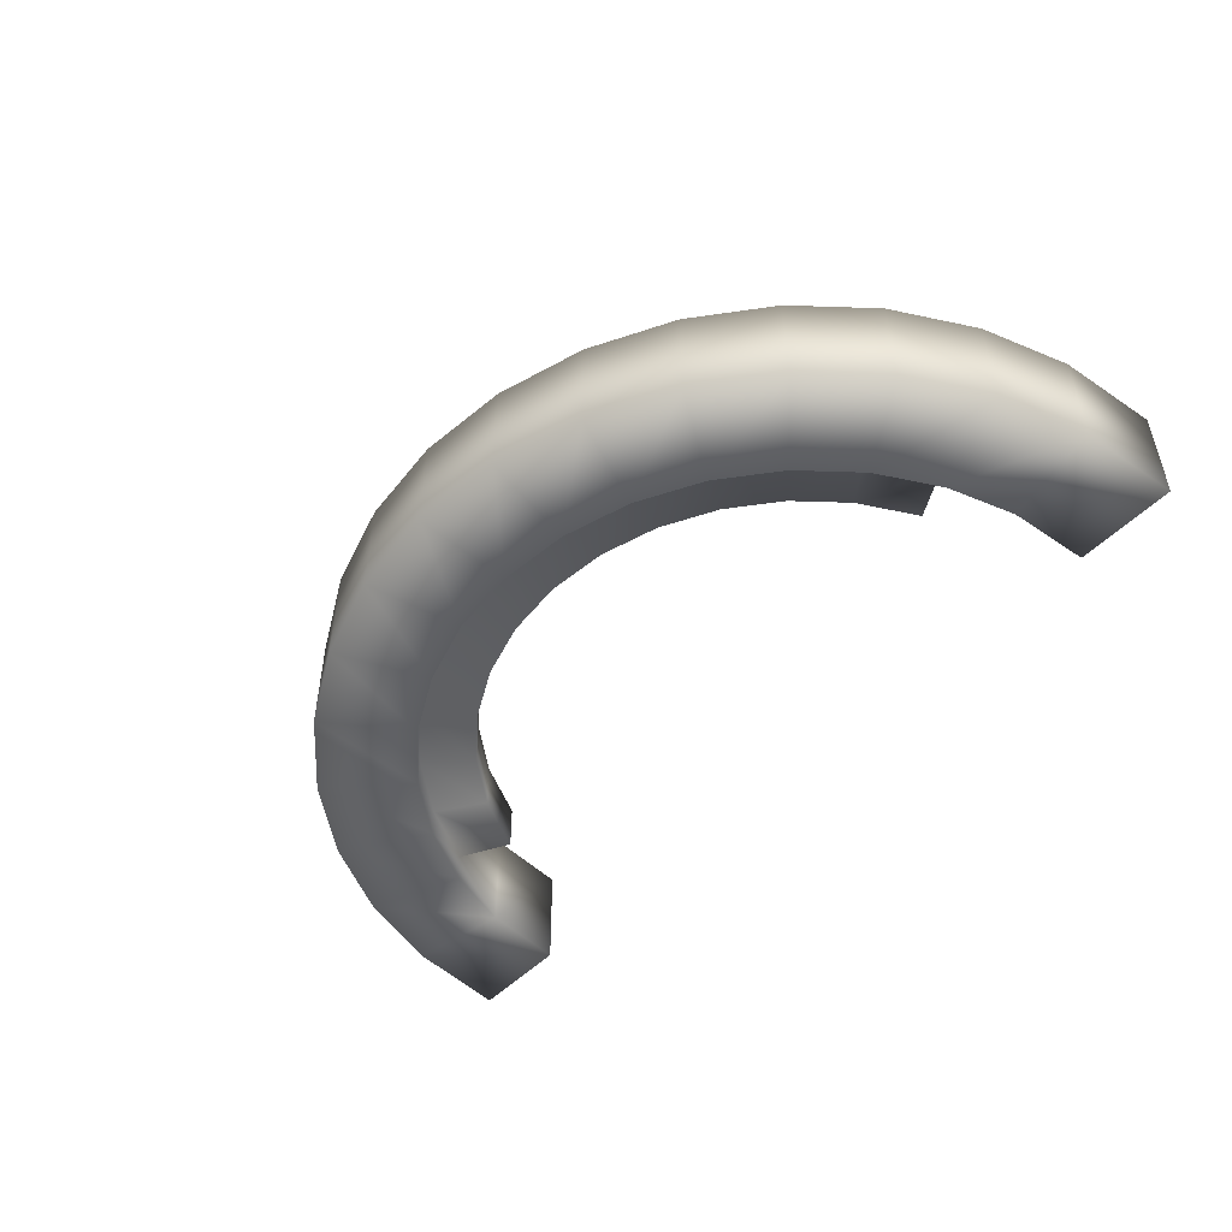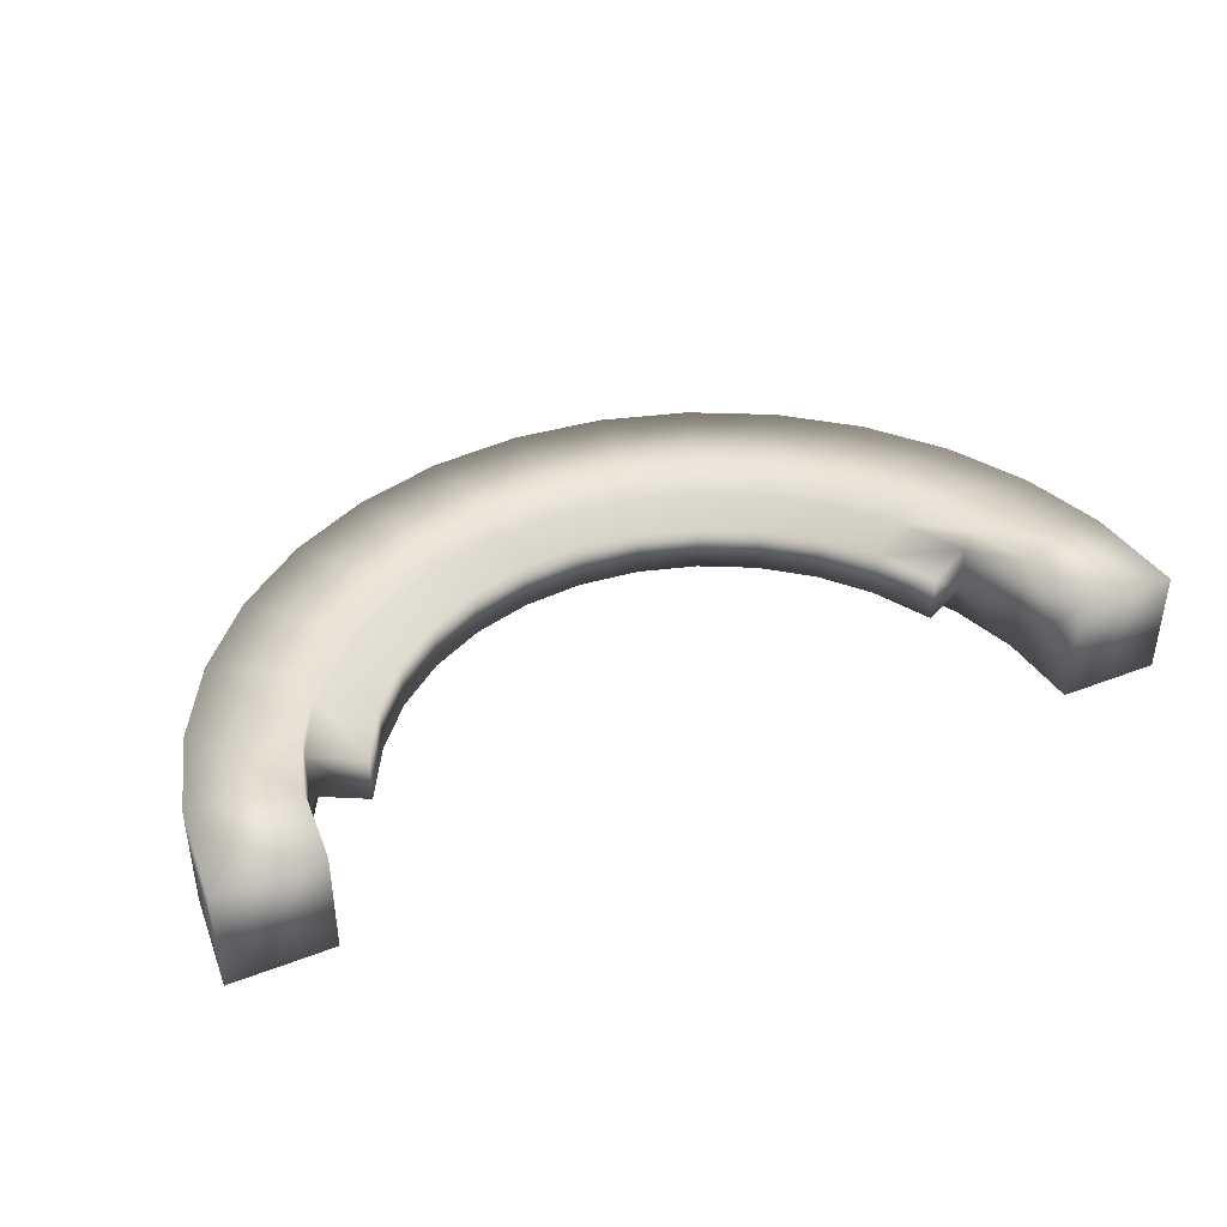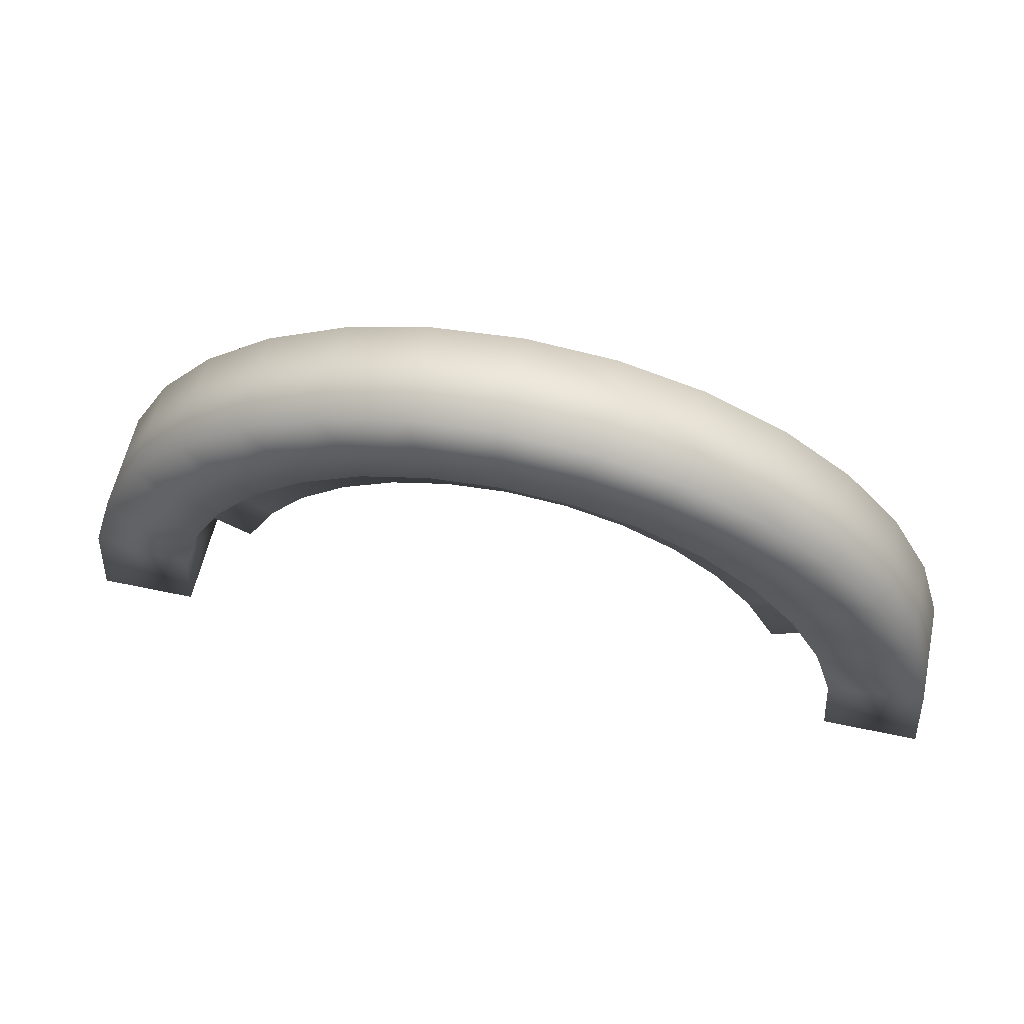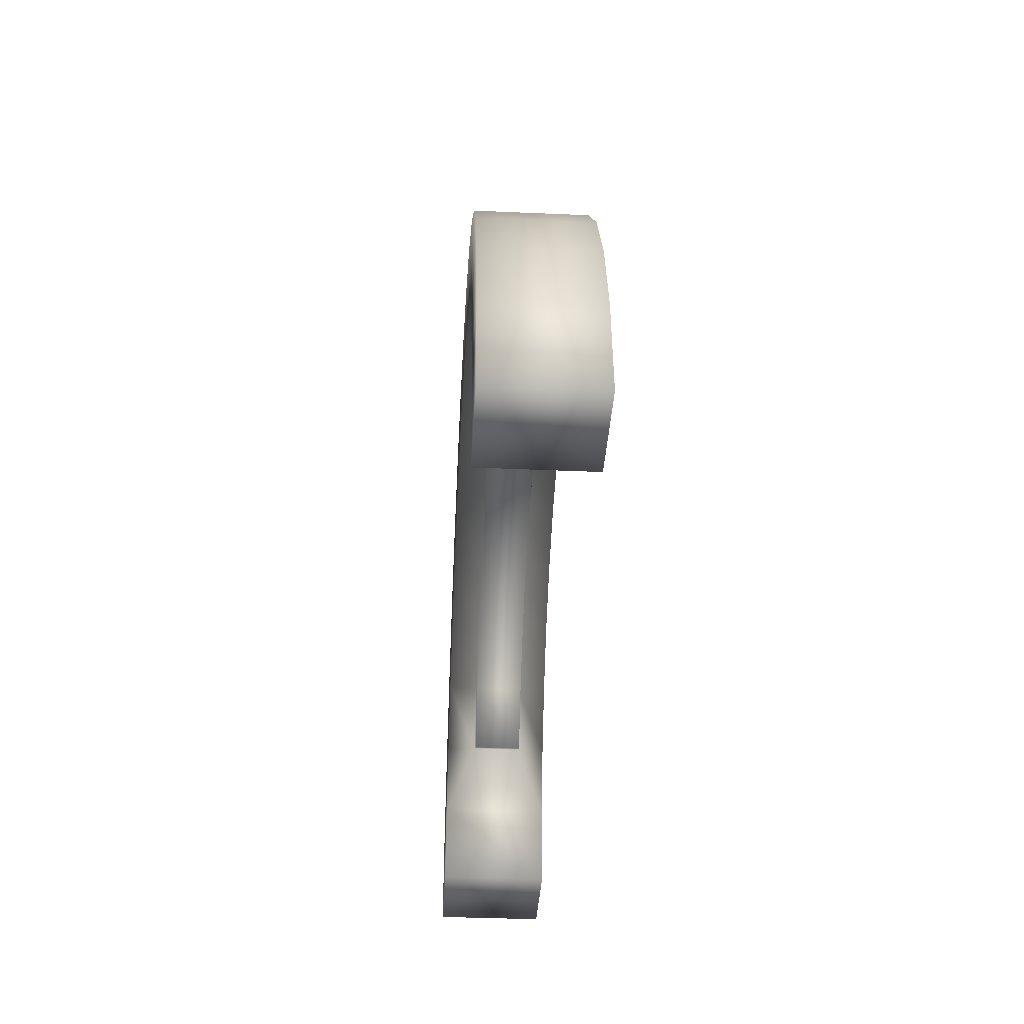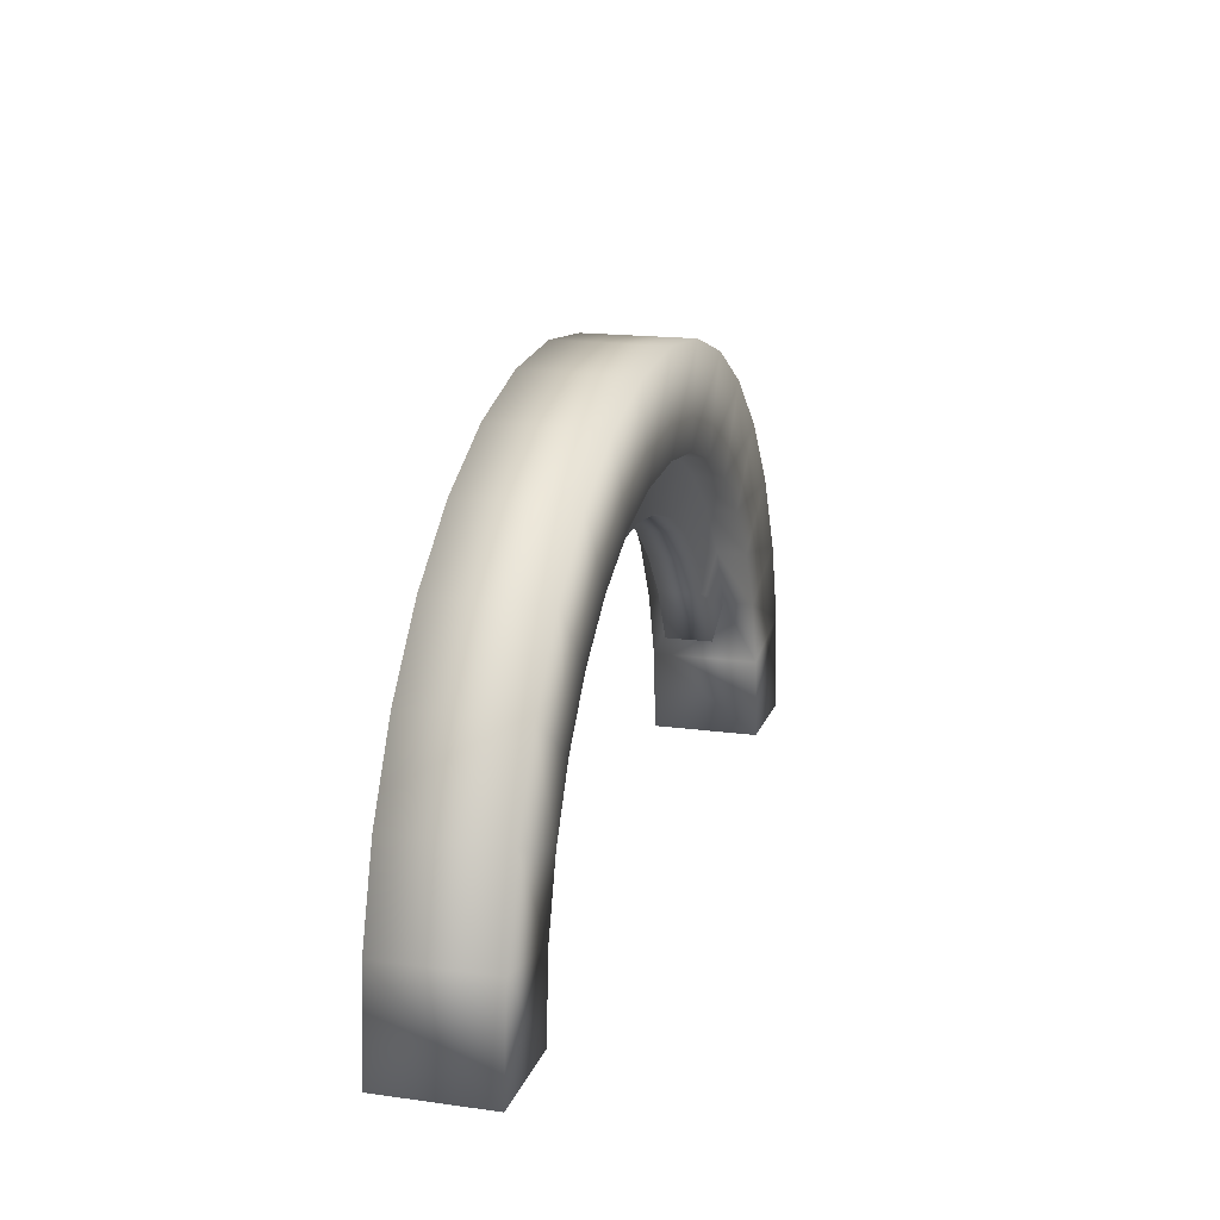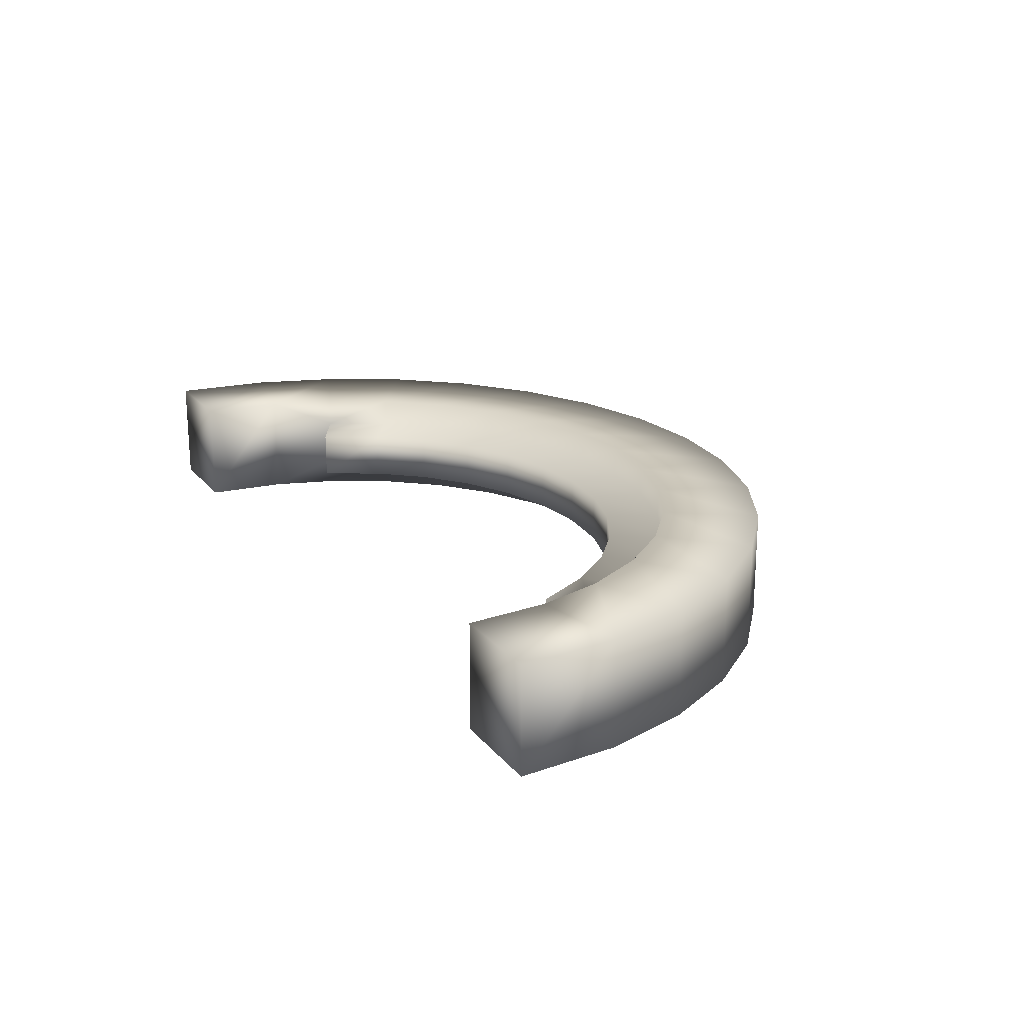
<metadata>
{"format":"obj","ext":"obj","renderer":"f3d","projection":"perspective","resolution":1024,"background":"white","views":[{"elev":-49.6,"azim":-132.0,"up":"+Z"},{"elev":40.5,"azim":-25.2,"up":"+Z"},{"elev":59.5,"azim":-167.7,"up":"+Y"},{"elev":-37.3,"azim":86.8,"up":"+Y"},{"elev":16.4,"azim":-74.2,"up":"+Y"},{"elev":20.5,"azim":62.4,"up":"+Z"}]}
</metadata>
<code>
g Feature_Arch_Vanilla_MEDIUM_COL
v 8.247 18.8 -0.5193
v 9.245 16.97 1.024
v 9.245 16.97 -0.5193
v 10.83 17.83 -0.5193
v 9.742 19.82 -0.5193
v 8.247 18.8 1.024
v 10.83 17.83 1.024
v 8.285 21.56 -0.5193
v 7.018 20.27 -0.5193
v 9.742 19.82 -1.483
v 8.285 21.56 -1.483
v 9.742 19.82 1.024
v 7.018 20.27 1.024
v 6.51 22.99 -0.5193
v 6.51 22.99 -1.483
v 5.518 21.48 -0.5193
v 11.49 15.67 1.981
v 10.83 17.83 1.981
v 8.285 21.56 1.024
v 5.518 21.48 1.024
v 9.742 19.82 1.981
v 4.484 24.05 -0.5193
v 4.484 24.05 -1.483
v 3.803 22.38 -0.5193
v 6.51 22.99 1.024
v 8.285 21.56 1.981
v 3.803 22.38 1.024
v 13.82 19.05 1.981
v 12.44 21.58 1.981
v 14.67 16.29 1.981
v 2.286 24.71 -0.5193
v 1.939 22.93 -0.5193
v 2.286 24.71 -1.483
v 6.51 22.99 1.981
v 4.484 24.05 1.024
v 10.58 23.81 1.981
v 1.939 22.93 1.024
v -2.099e-06 24.93 -0.5193
v -2.099e-06 24.93 -1.483
v -2.092e-06 23.12 -0.5193
v 2.918 27.82 -1.483
v -1.114e-06 28.1 -1.483
v 5.723 26.99 -1.483
v 8.309 25.63 -1.483
v 10.58 23.81 -1.483
v -2.286 24.71 -1.483
v -2.286 24.71 -0.5193
v -2.918 27.82 -1.483
v -1.114e-06 28.1 1.981
v 2.918 27.82 1.981
v 5.723 26.99 1.981
v 8.309 25.63 1.981
v -2.918 27.82 1.981
v -5.723 26.99 -1.483
v -4.484 24.05 -1.483
v -5.723 26.99 1.981
v 2.286 24.71 1.981
v -2.099e-06 24.93 1.981
v -2.286 24.71 1.981
v 4.484 24.05 1.981
v -4.484 24.05 1.981
v -8.309 25.63 1.981
v -8.309 25.63 -1.483
v -6.51 22.99 1.981
v -2.099e-06 24.93 1.024
v -2.286 24.71 1.024
v -4.484 24.05 1.024
v 2.286 24.71 1.024
v -6.51 22.99 1.024
v -8.285 21.56 1.981
v -10.58 23.81 1.981
v -8.285 21.56 1.024
v -3.803 22.38 1.024
v -1.939 22.93 1.024
v -5.518 21.48 1.024
v -2.092e-06 23.12 1.024
v -7.018 20.27 1.024
v -9.742 19.82 1.024
v -9.742 19.82 1.981
v -10.83 17.83 1.024
v -8.247 18.8 1.024
v -9.245 16.97 1.024
v -9.245 16.97 -0.5193
v -8.247 18.8 -0.5193
v -7.018 20.27 -0.5193
v -10.83 17.83 -0.5193
v -5.518 21.48 -0.5193
v -9.742 19.82 -0.5193
v -3.803 22.38 -0.5193
v -8.285 21.56 -0.5193
v -1.939 22.93 -0.5193
v -6.51 22.99 -0.5193
v -4.484 24.05 -0.5193
v -6.51 22.99 -1.483
v 12.44 21.58 -1.483
v -8.285 21.56 -1.483
v -10.58 23.81 -1.483
v 13.82 19.05 -1.483
v 10.83 17.83 -1.483
v 11.49 15.67 -1.483
v 14.67 16.29 -1.483
v -12.44 21.58 1.981
v -12.44 21.58 -1.483
v -10.83 17.83 1.981
v -13.82 19.05 1.981
v -9.742 19.82 -1.483
v -11.49 15.67 1.981
v -13.82 19.05 -1.483
v -10.83 17.83 -1.483
v -11.49 15.67 -1.483
v -14.67 16.29 1.981
v -14.67 16.29 -1.483
v -11.72 13.06 1.981
v -11.72 13.06 -1.483
v -14.96 13.06 -1.483
v -14.96 13.06 1.981
v 14.96 13.06 1.981
v 11.72 13.06 1.981
v 14.96 13.06 -1.483
v 11.72 13.06 -1.483
g Feature_Arch_Vanilla_MEDIUM_COL_0
f 3 2 1
f 2 3 4
f 3 1 5
f 4 3 5
f 2 6 1
f 7 2 4
f 6 2 7
f 5 1 8
f 1 6 9
f 1 9 8
f 4 5 10
f 5 8 11
f 10 5 11
f 12 6 7
f 6 13 9
f 13 6 12
f 8 9 14
f 11 8 15
f 8 14 15
f 9 13 16
f 9 16 14
f 17 7 4
f 7 18 12
f 17 18 7
f 19 13 12
f 13 20 16
f 20 13 19
f 18 21 12
f 12 21 19
f 14 16 22
f 15 14 23
f 14 22 23
f 16 20 24
f 16 24 22
f 25 20 19
f 21 26 19
f 19 26 25
f 20 27 24
f 27 20 25
f 18 28 21
f 21 29 26
f 28 29 21
f 30 28 18
f 17 30 18
f 22 24 31
f 24 27 32
f 24 32 31
f 22 31 33
f 23 22 33
f 26 34 25
f 35 27 25
f 25 34 35
f 29 36 26
f 26 36 34
f 27 37 32
f 37 27 35
f 31 32 38
f 33 31 39
f 31 38 39
f 32 37 40
f 32 40 38
f 23 33 41
f 33 39 42
f 41 33 42
f 43 23 41
f 15 23 43
f 44 15 43
f 11 15 44
f 45 11 44
f 10 11 45
f 39 38 46
f 38 40 47
f 38 47 46
f 42 39 48
f 39 46 48
f 41 42 49
f 43 41 50
f 50 41 49
f 44 43 51
f 51 43 50
f 45 44 52
f 52 44 51
f 42 48 53
f 49 42 53
f 48 46 54
f 46 47 55
f 46 55 54
f 53 48 56
f 48 54 56
f 51 50 57
f 50 49 58
f 57 50 58
f 49 53 59
f 58 49 59
f 52 51 60
f 60 51 57
f 53 56 61
f 59 53 61
f 56 54 62
f 54 55 63
f 54 63 62
f 61 56 64
f 56 62 64
f 57 58 65
f 58 59 66
f 65 58 66
f 59 61 67
f 66 59 67
f 60 57 68
f 68 57 65
f 61 64 69
f 67 61 69
f 64 62 70
f 62 63 71
f 62 71 70
f 69 64 72
f 64 70 72
f 67 73 66
f 66 74 65
f 73 74 66
f 69 75 67
f 75 73 67
f 65 76 68
f 74 76 65
f 72 77 69
f 77 75 69
f 72 70 78
f 70 71 79
f 70 79 78
f 78 79 80
f 78 81 72
f 81 77 72
f 80 82 78
f 82 81 78
f 81 82 83
f 83 82 80
f 77 81 84
f 84 81 83
f 75 77 85
f 85 77 84
f 84 83 86
f 86 83 80
f 87 75 85
f 73 75 87
f 85 84 88
f 88 84 86
f 89 73 87
f 74 73 89
f 87 85 90
f 90 85 88
f 91 74 89
f 76 74 91
f 89 87 92
f 92 87 90
f 91 89 93
f 93 89 92
f 40 76 91
f 40 91 47
f 47 91 93
f 37 76 40
f 76 37 68
f 68 37 35
f 35 60 68
f 34 60 35
f 34 52 60
f 36 52 34
f 47 93 55
f 36 45 52
f 55 93 94
f 93 92 94
f 55 94 63
f 95 45 36
f 29 95 36
f 95 10 45
f 94 92 96
f 92 90 96
f 63 94 97
f 94 96 97
f 63 97 71
f 98 95 29
f 28 98 29
f 99 10 95
f 98 99 95
f 99 4 10
f 100 4 99
f 100 99 98
f 100 17 4
f 101 98 28
f 101 100 98
f 30 101 28
f 71 97 102
f 71 102 79
f 97 103 102
f 97 96 103
f 79 102 104
f 79 104 80
f 102 105 104
f 102 103 105
f 96 106 103
f 96 90 106
f 90 88 106
f 80 104 107
f 104 105 107
f 103 106 108
f 103 108 105
f 106 88 109
f 106 109 108
f 88 86 109
f 86 80 110
f 109 86 110
f 80 107 110
f 105 108 111
f 105 111 107
f 108 109 112
f 109 110 112
f 108 112 111
f 107 111 113
f 114 110 107
f 113 114 107
f 110 114 115
f 112 110 115
f 115 114 113
f 111 116 113
f 111 112 116
f 116 115 113
f 112 115 116
f 117 30 17
f 118 117 17
f 17 100 118
f 117 119 30
f 117 118 119
f 119 101 30
f 120 100 101
f 100 120 118
f 119 120 101
f 118 120 119

</code>
